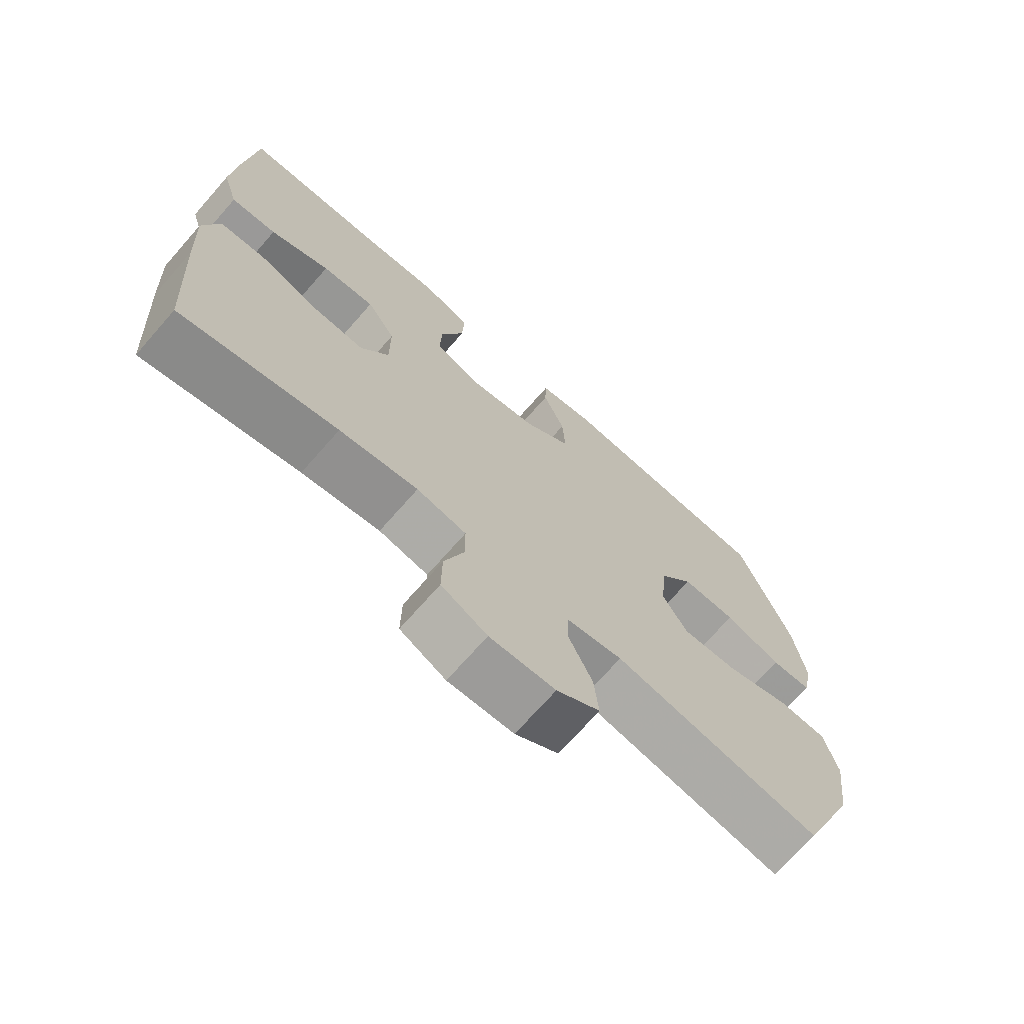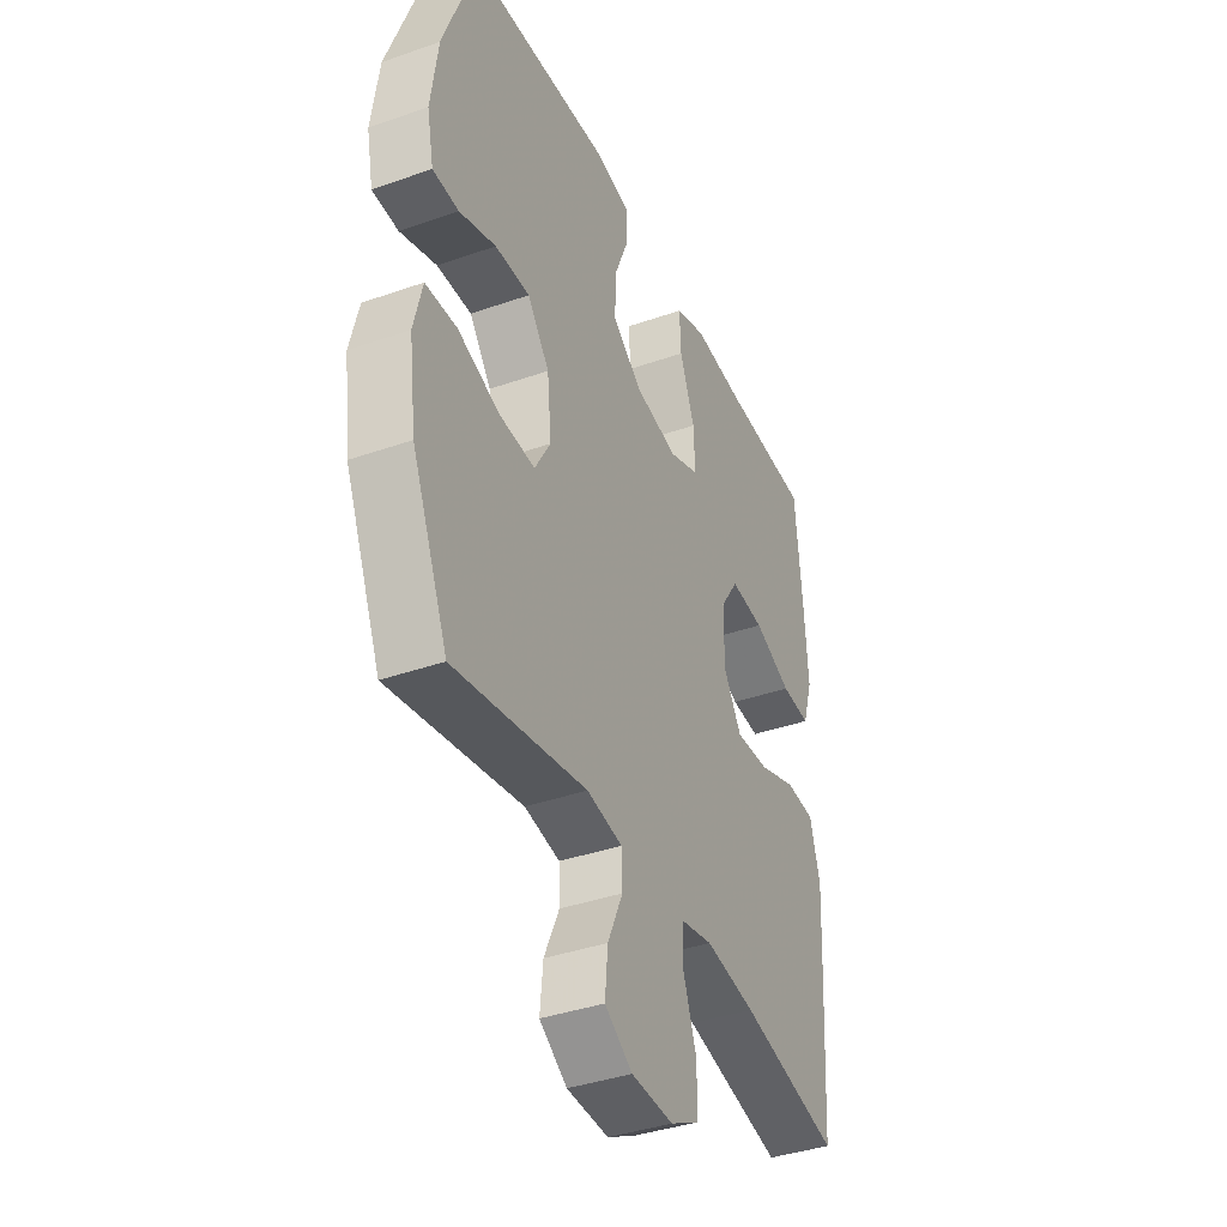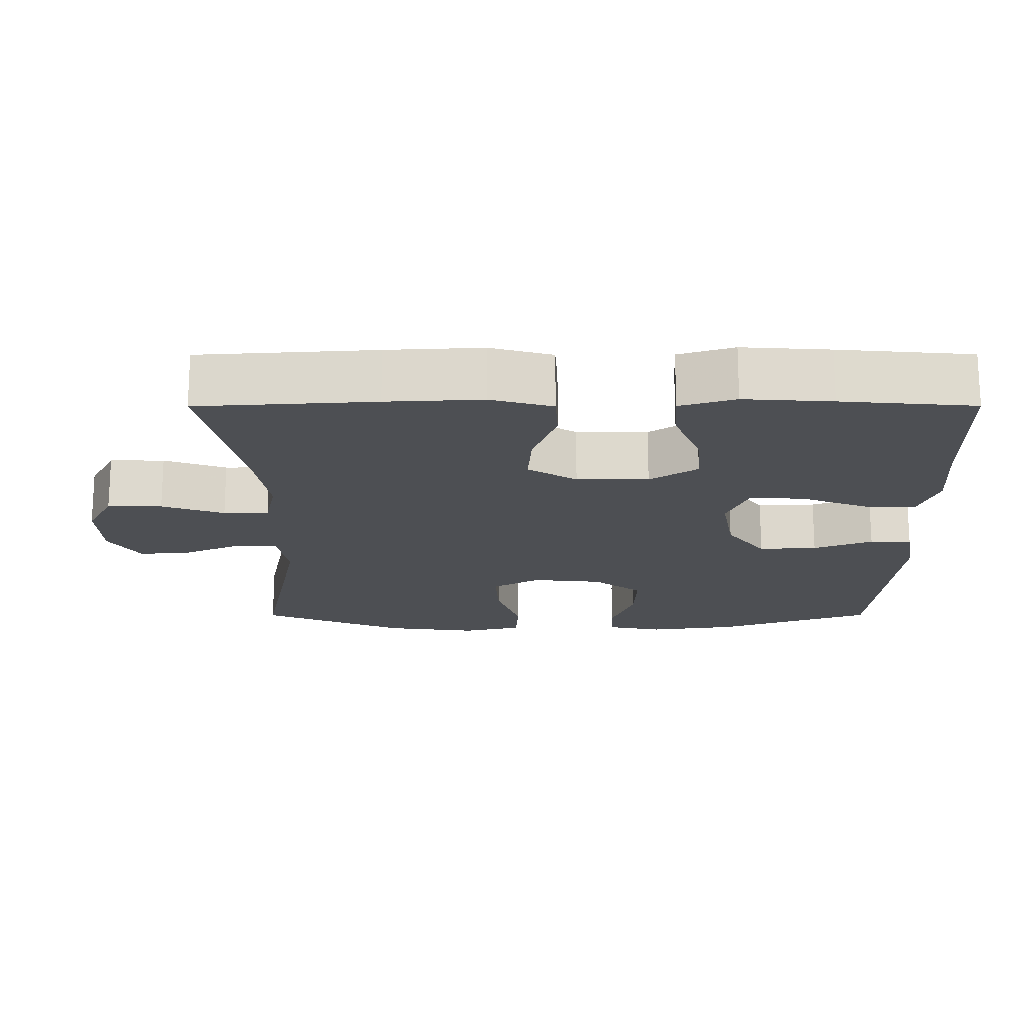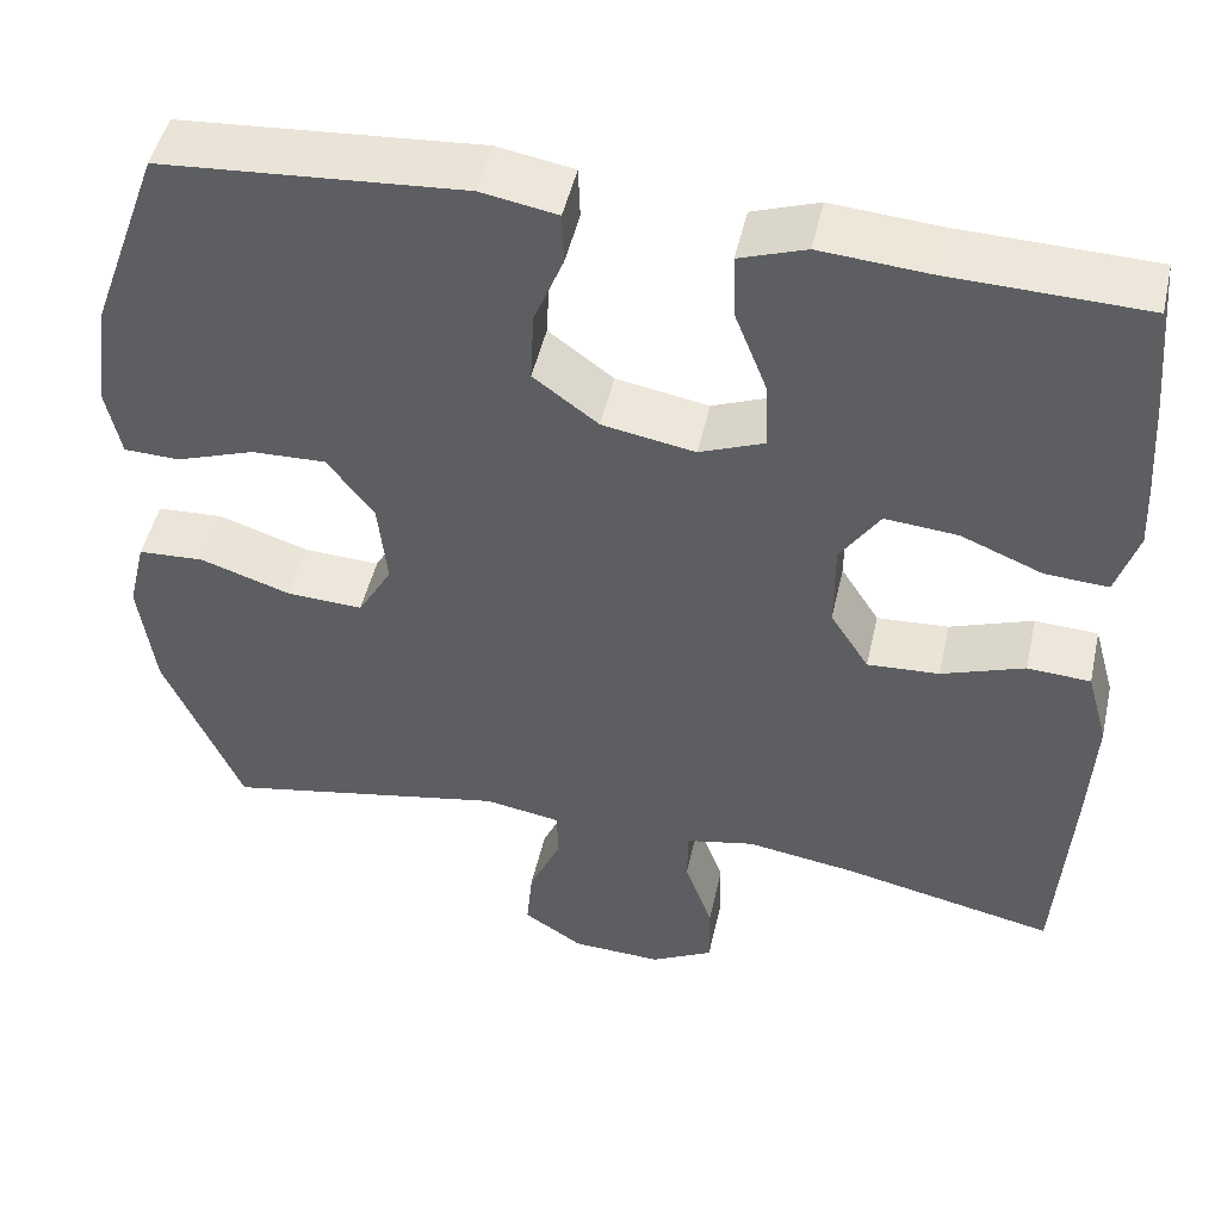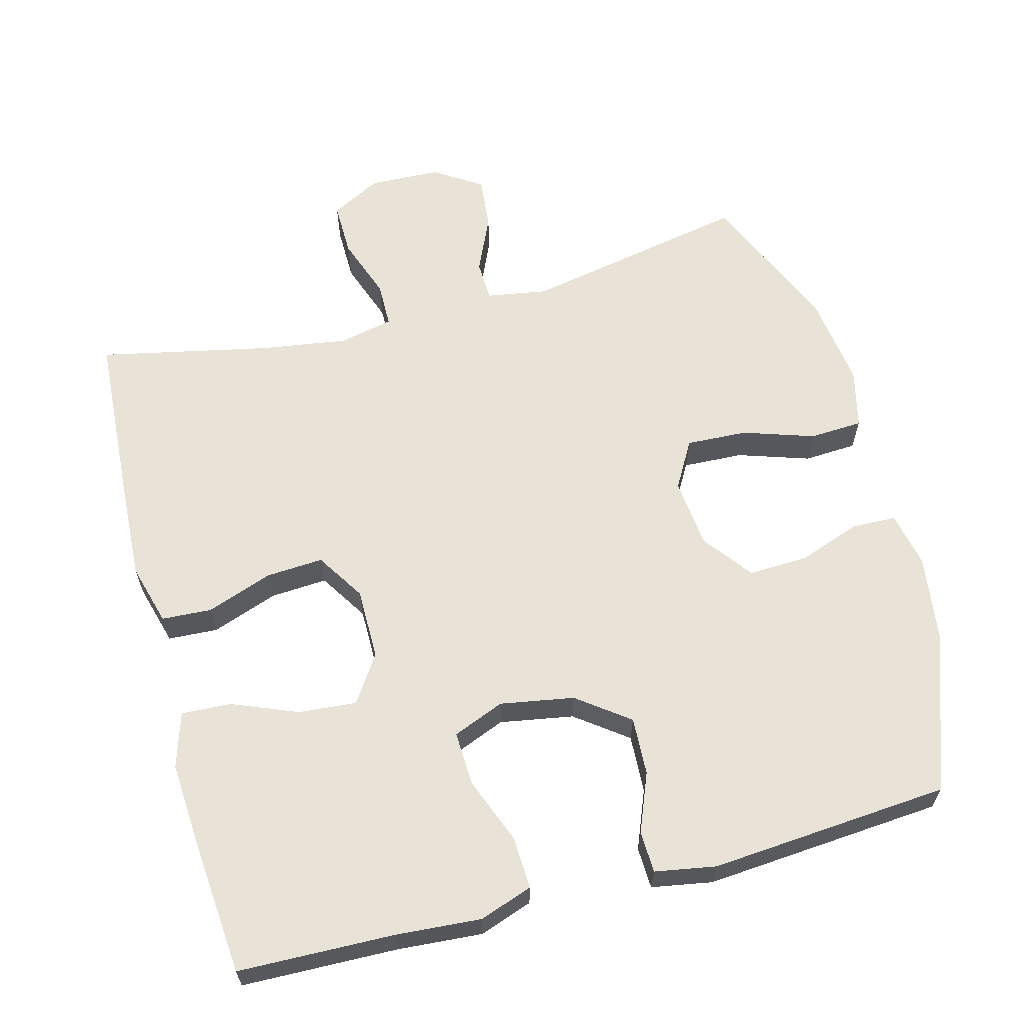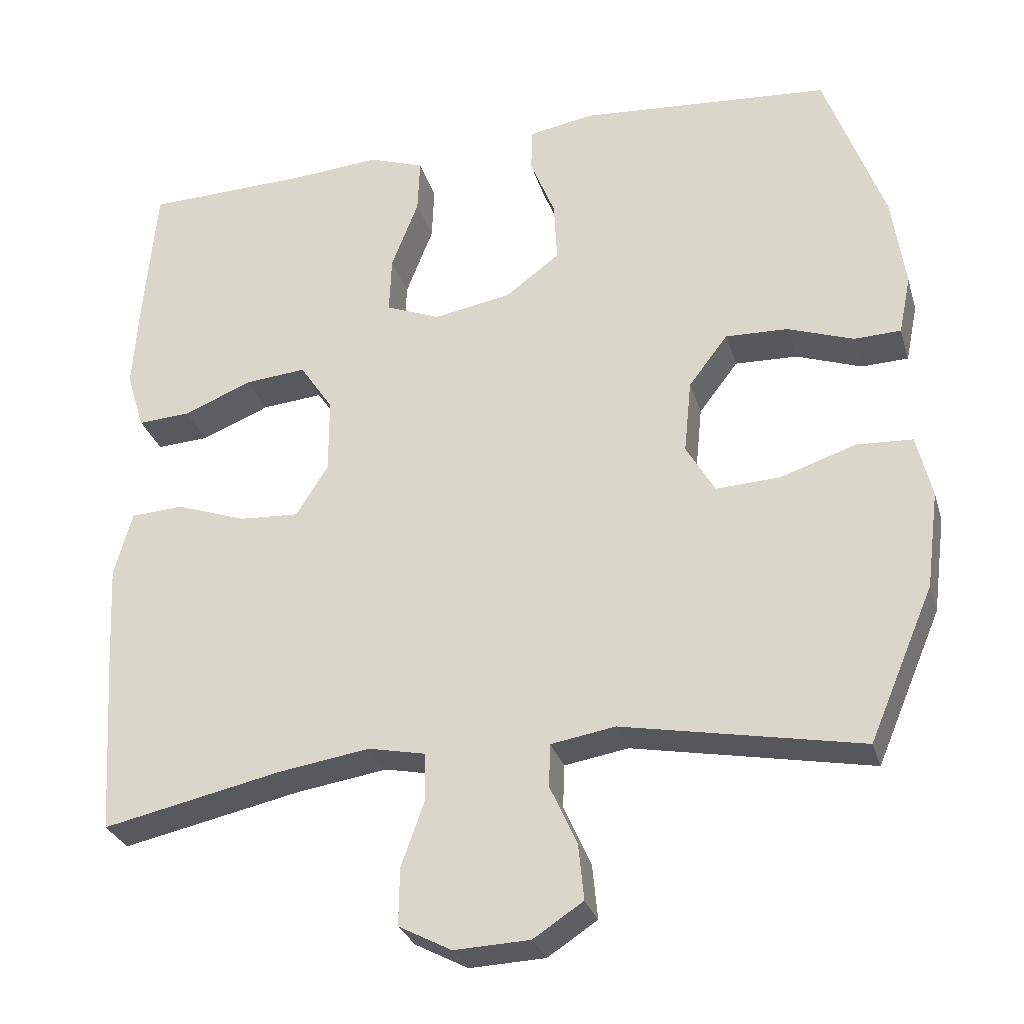
<metadata>
{"format":"obj","ext":"obj","renderer":"f3d","projection":"perspective","resolution":1024,"background":"white","views":[{"elev":-71.0,"azim":-41.3,"up":"+Z"},{"elev":-38.9,"azim":113.7,"up":"+Z"},{"elev":-18.0,"azim":-89.9,"up":"+Y"},{"elev":48.5,"azim":-167.4,"up":"+Z"},{"elev":62.5,"azim":-14.9,"up":"+Y"},{"elev":-29.2,"azim":15.6,"up":"+Z"}]}
</metadata>
<code>
v -0.5 0.07 0.5
v -0.282 0.07 0.506
v -0.164 0.07 0.515
v -0.09 0.07 0.489
v -0.093 0.07 0.416
v -0.129 0.07 0.323
v -0.132 0.07 0.247
v -0.06 0.07 0.218
v 0.043 0.07 0.236
v 0.115 0.07 0.29
v 0.111 0.07 0.371
v 0.078 0.07 0.453
v 0.08 0.07 0.511
v 0.165 0.07 0.526
v 0.5 0.07 0.5
v 0.579 0.07 0.281
v 0.596 0.07 0.159
v 0.58 0.07 0.081
v 0.518 0.07 0.079
v 0.431 0.07 0.11
v 0.348 0.07 0.113
v 0.296 0.07 0.045
v 0.286 0.07 -0.053
v 0.324 0.07 -0.119
v 0.409 0.07 -0.115
v 0.509 0.07 -0.082
v 0.583 0.07 -0.086
v 0.603 0.07 -0.169
v 0.586 0.07 -0.298
v 0.5 0.07 -0.5
v 0.184 0.07 -0.439
v 0.099 0.07 -0.453
v 0.097 0.07 -0.51
v 0.133 0.07 -0.59
v 0.14 0.07 -0.663
v 0.074 0.07 -0.706
v -0.026 0.07 -0.71
v -0.096 0.07 -0.673
v -0.095 0.07 -0.597
v -0.064 0.07 -0.51
v -0.065 0.07 -0.447
v -0.141 0.07 -0.431
v -0.261 0.07 -0.449
v -0.5 0.07 -0.5
v -0.516 0.07 -0.255
v -0.523 0.07 -0.122
v -0.499 0.07 -0.036
v -0.429 0.07 -0.032
v -0.337 0.07 -0.065
v -0.257 0.07 -0.07
v -0.214 0.07 -0.002
v -0.214 0.07 0.098
v -0.258 0.07 0.164
v -0.339 0.07 0.157
v -0.43 0.07 0.12
v -0.5 0.07 0.116
v -0.524 0.07 0.193
v -0.516 0.07 0.315
v -0.5 0 0.5
v -0.282 0 0.506
v -0.164 0 0.515
v -0.09 0 0.489
v -0.093 0 0.416
v -0.129 0 0.323
v -0.132 0 0.247
v -0.06 0 0.218
v 0.043 0 0.236
v 0.115 0 0.29
v 0.111 0 0.371
v 0.078 0 0.453
v 0.08 0 0.511
v 0.165 0 0.526
v 0.5 0 0.5
v 0.579 0 0.281
v 0.596 0 0.159
v 0.58 0 0.081
v 0.518 0 0.079
v 0.431 0 0.11
v 0.348 0 0.113
v 0.296 0 0.045
v 0.286 0 -0.053
v 0.324 0 -0.119
v 0.409 0 -0.115
v 0.509 0 -0.082
v 0.583 0 -0.086
v 0.603 0 -0.169
v 0.586 0 -0.298
v 0.5 0 -0.5
v 0.184 0 -0.439
v 0.099 0 -0.453
v 0.097 0 -0.51
v 0.133 0 -0.59
v 0.14 0 -0.663
v 0.074 0 -0.706
v -0.026 0 -0.71
v -0.096 0 -0.673
v -0.095 0 -0.597
v -0.064 0 -0.51
v -0.065 0 -0.447
v -0.141 0 -0.431
v -0.261 0 -0.449
v -0.5 0 -0.5
v -0.516 0 -0.255
v -0.523 0 -0.122
v -0.499 0 -0.036
v -0.429 0 -0.032
v -0.337 0 -0.065
v -0.257 0 -0.07
v -0.214 0 -0.002
v -0.214 0 0.098
v -0.258 0 0.164
v -0.339 0 0.157
v -0.43 0 0.12
v -0.5 0 0.116
v -0.524 0 0.193
v -0.516 0 0.315
f 58 1 2
f 57 58 2
f 56 57 2
f 55 56 2
f 54 55 2
f 4 5 6
f 3 4 6
f 2 3 6
f 54 2 6
f 53 54 6
f 52 53 6 7
f 51 52 7 8
f 50 51 8 9
f 47 48 49
f 46 47 49
f 45 46 49
f 44 45 49
f 43 44 49
f 42 43 49 50
f 50 9 10
f 42 50 10
f 41 42 10
f 38 39 40
f 37 38 40
f 36 37 40
f 35 36 40
f 34 35 40
f 33 34 40
f 40 41 10
f 33 40 10
f 32 33 10
f 29 30 31
f 28 29 31
f 27 28 31
f 26 27 31
f 25 26 31
f 24 25 31 32
f 23 24 32
f 22 23 32 10
f 18 19 20
f 17 18 20
f 16 17 20
f 15 16 20
f 14 15 20
f 13 14 20
f 12 13 20
f 11 12 20
f 11 20 21
f 10 11 21 22
f 60 59 116
f 60 116 115
f 60 115 114
f 60 114 113
f 60 113 112
f 64 63 62
f 64 62 61
f 64 61 60
f 64 60 112
f 64 112 111
f 65 64 111 110
f 66 65 110 109
f 67 66 109 108
f 107 106 105
f 107 105 104
f 107 104 103
f 107 103 102
f 107 102 101
f 108 107 101 100
f 68 67 108
f 68 108 100
f 68 100 99
f 98 97 96
f 98 96 95
f 98 95 94
f 98 94 93
f 98 93 92
f 98 92 91
f 68 99 98
f 68 98 91
f 68 91 90
f 89 88 87
f 89 87 86
f 89 86 85
f 89 85 84
f 89 84 83
f 90 89 83 82
f 90 82 81
f 68 90 81 80
f 78 77 76
f 78 76 75
f 78 75 74
f 78 74 73
f 78 73 72
f 78 72 71
f 78 71 70
f 78 70 69
f 79 78 69
f 80 79 69 68
f 1 59 60 2
f 2 60 61 3
f 3 61 62 4
f 4 62 63 5
f 5 63 64 6
f 6 64 65 7
f 7 65 66 8
f 8 66 67 9
f 9 67 68 10
f 10 68 69 11
f 11 69 70 12
f 12 70 71 13
f 13 71 72 14
f 14 72 73 15
f 15 73 74 16
f 16 74 75 17
f 17 75 76 18
f 18 76 77 19
f 19 77 78 20
f 20 78 79 21
f 21 79 80 22
f 22 80 81 23
f 23 81 82 24
f 24 82 83 25
f 25 83 84 26
f 26 84 85 27
f 27 85 86 28
f 28 86 87 29
f 29 87 88 30
f 30 88 89 31
f 31 89 90 32
f 32 90 91 33
f 33 91 92 34
f 34 92 93 35
f 35 93 94 36
f 36 94 95 37
f 37 95 96 38
f 38 96 97 39
f 39 97 98 40
f 40 98 99 41
f 41 99 100 42
f 42 100 101 43
f 43 101 102 44
f 44 102 103 45
f 45 103 104 46
f 46 104 105 47
f 47 105 106 48
f 48 106 107 49
f 49 107 108 50
f 50 108 109 51
f 51 109 110 52
f 52 110 111 53
f 53 111 112 54
f 54 112 113 55
f 55 113 114 56
f 56 114 115 57
f 57 115 116 58
f 58 116 59 1

</code>
